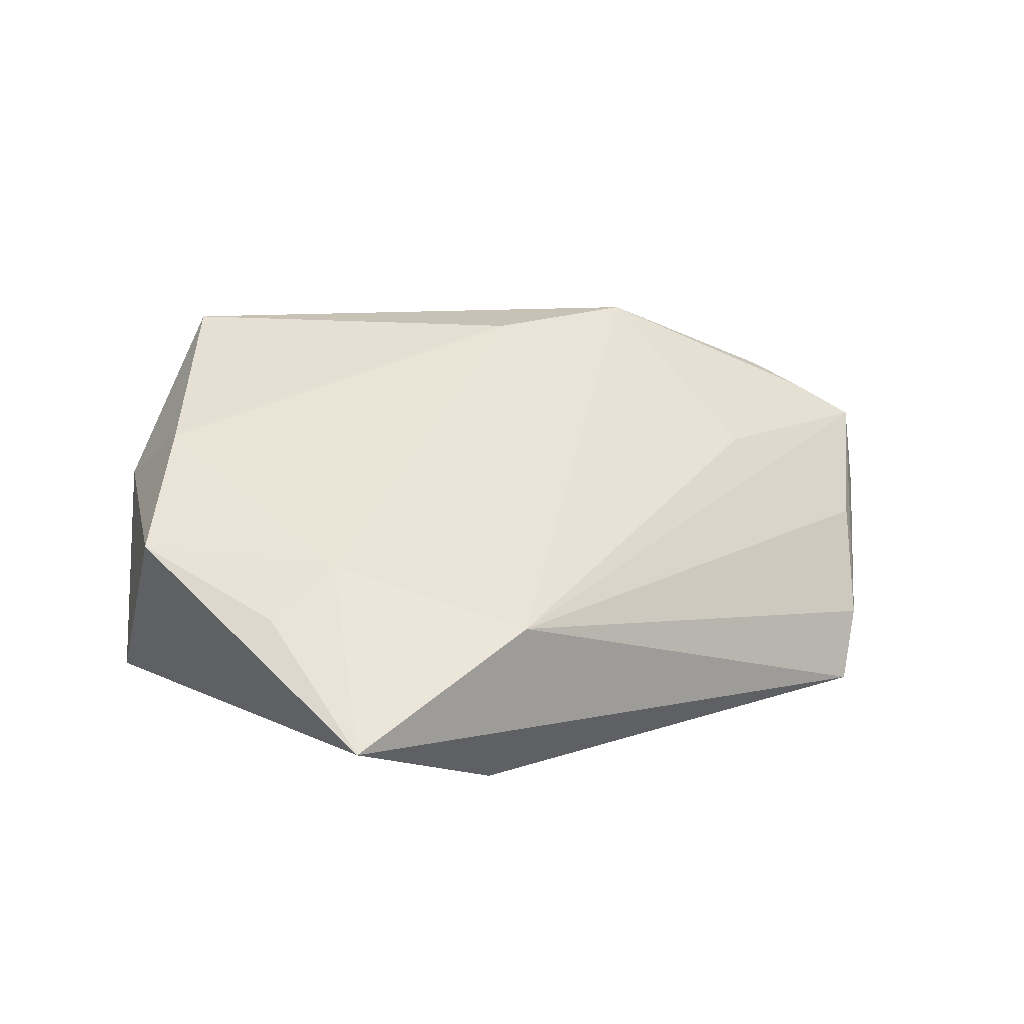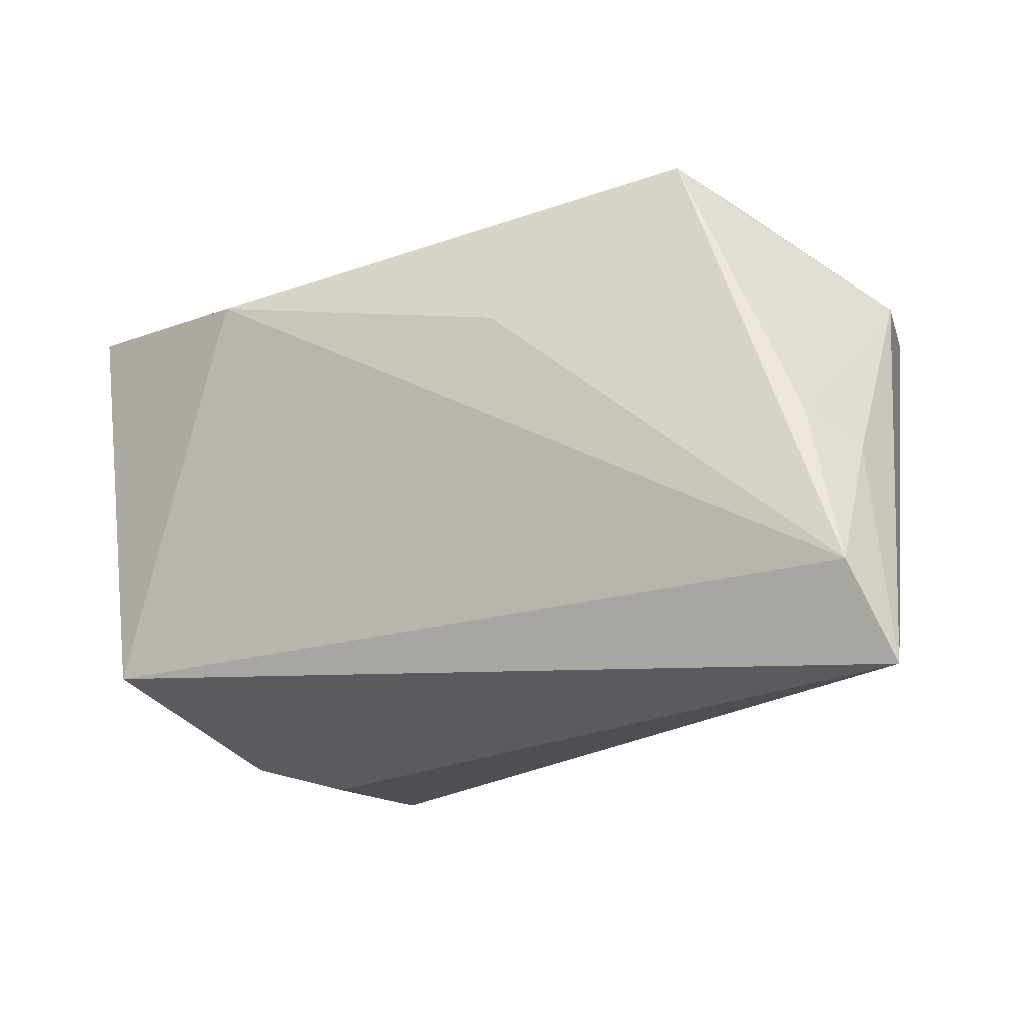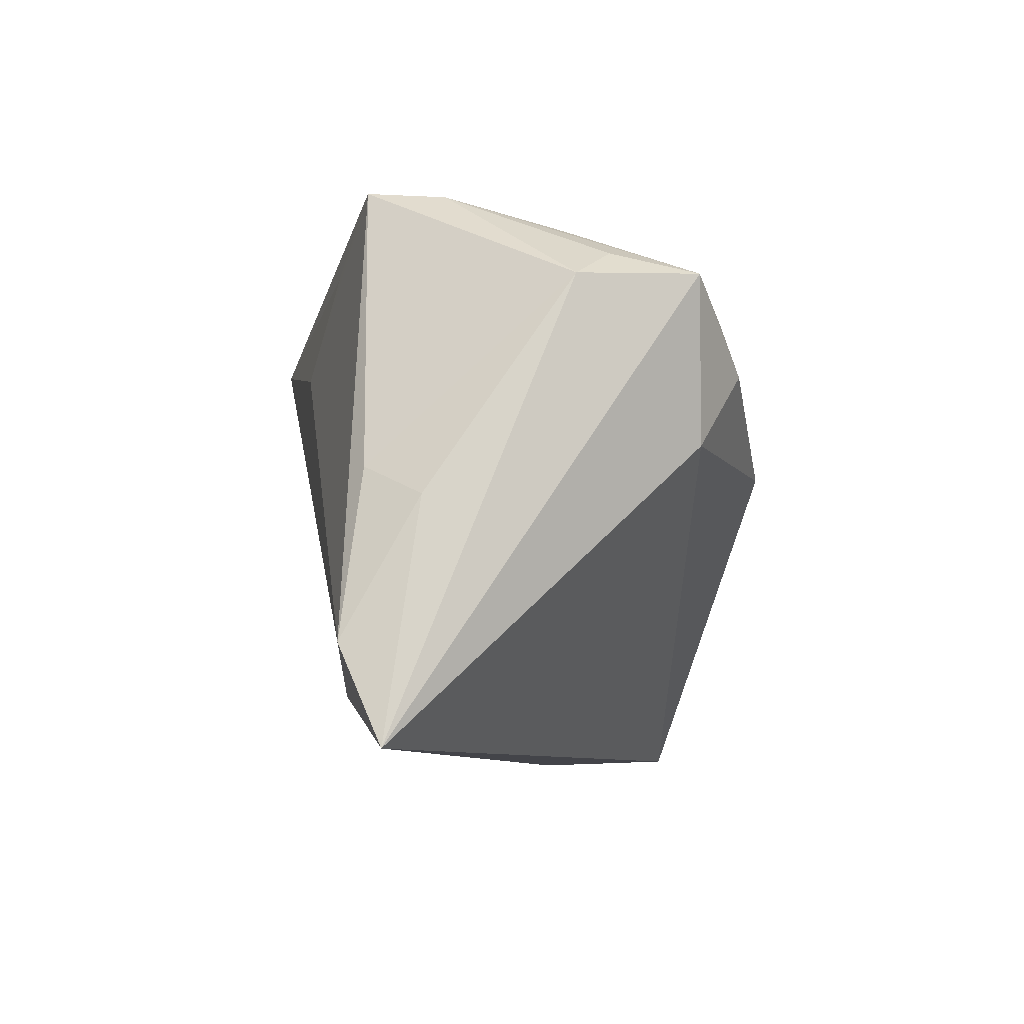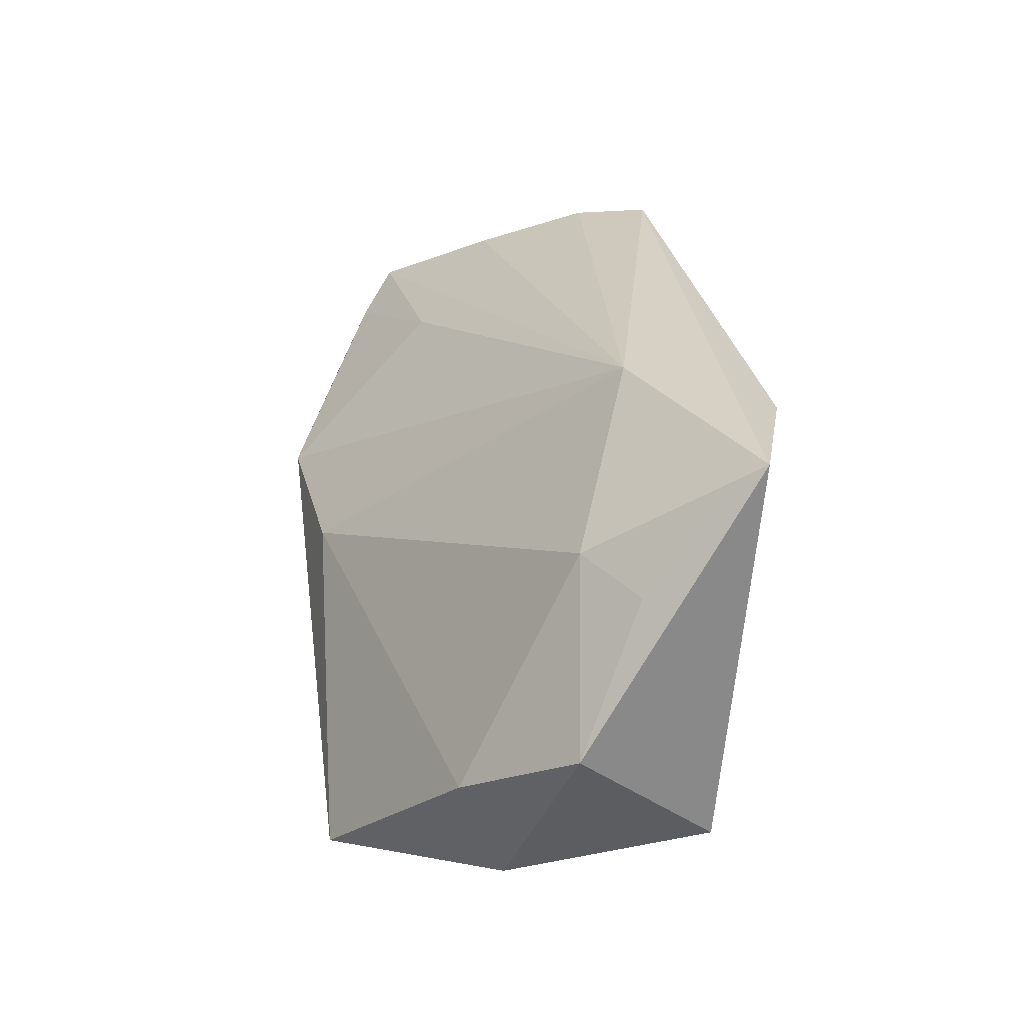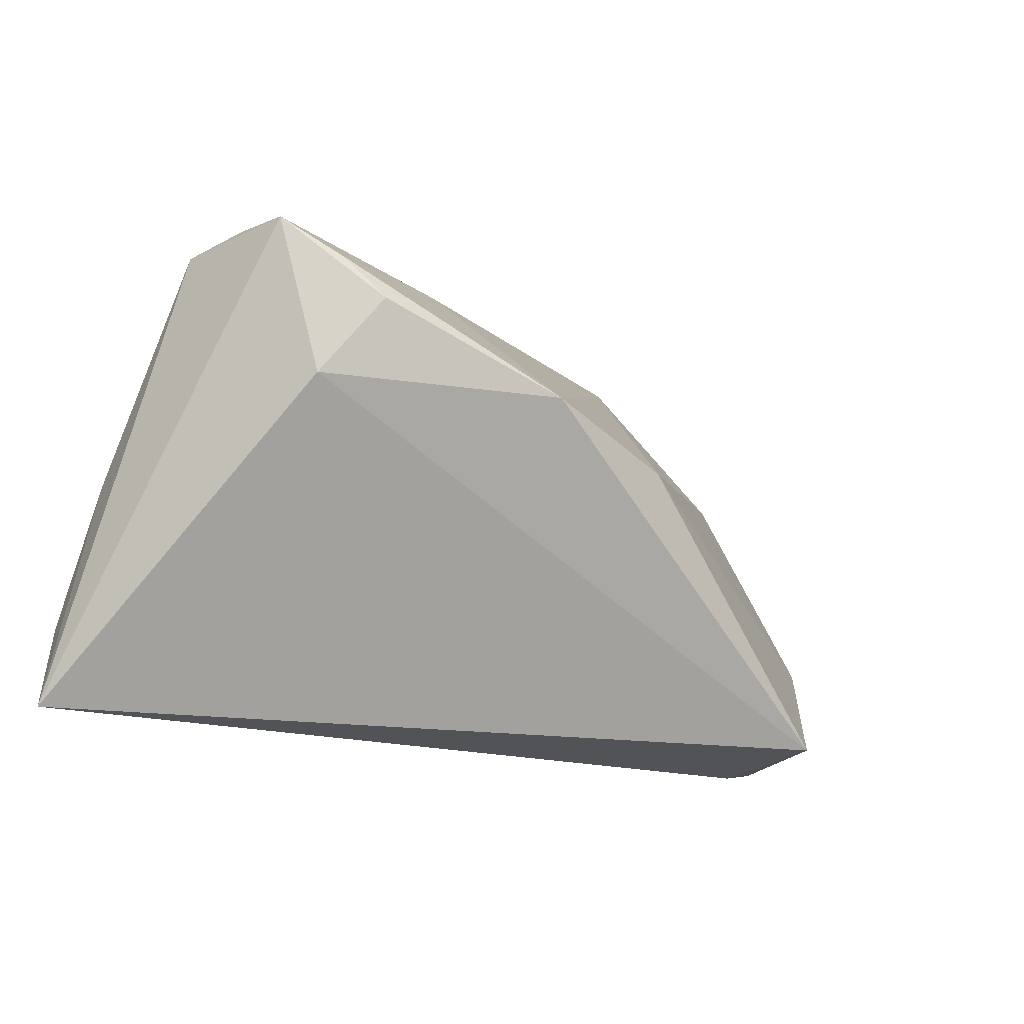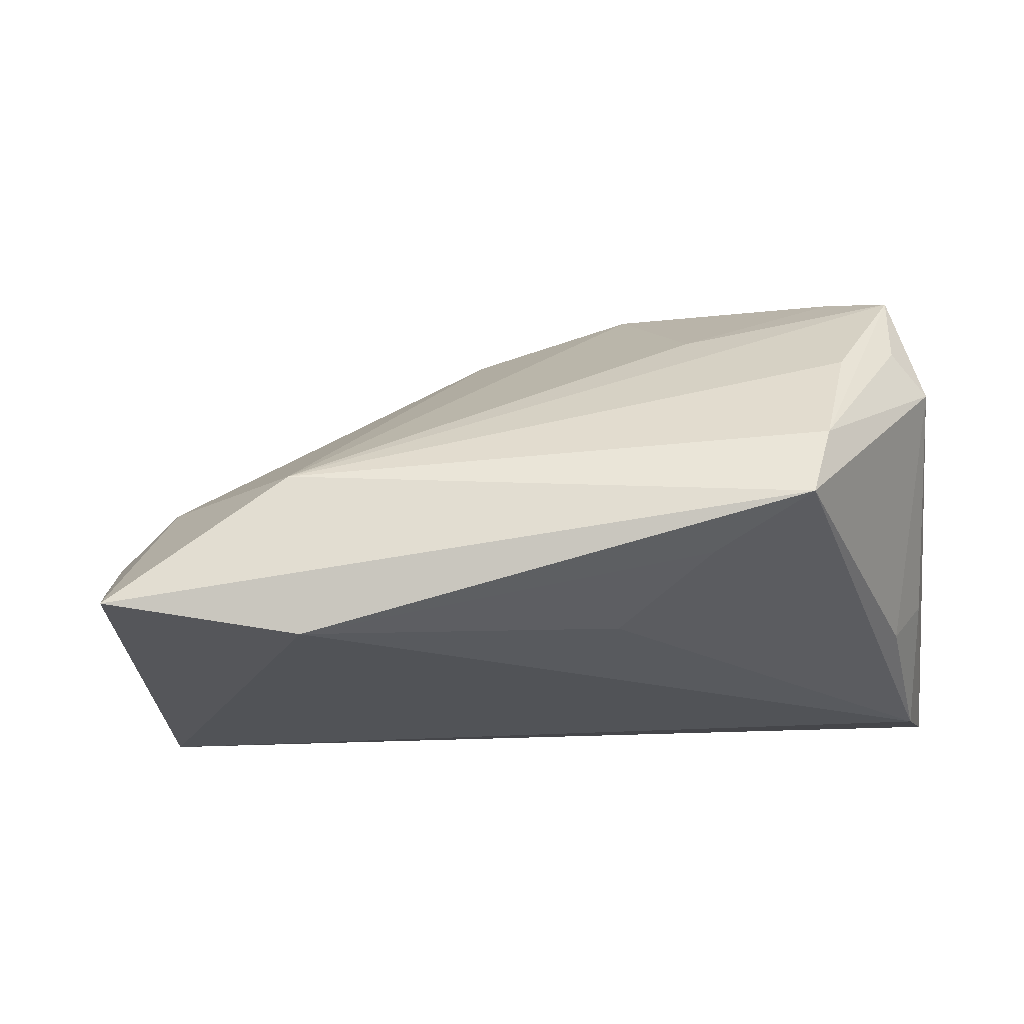
<metadata>
{"format":"obj","ext":"obj","renderer":"f3d","projection":"perspective","resolution":1024,"background":"white","views":[{"elev":6.2,"azim":133.0,"up":"+Z"},{"elev":-19.8,"azim":-157.0,"up":"+Y"},{"elev":-8.2,"azim":-100.1,"up":"+Y"},{"elev":21.5,"azim":82.6,"up":"+Y"},{"elev":-20.5,"azim":-45.5,"up":"+Y"},{"elev":57.3,"azim":171.8,"up":"+Y"}]}
</metadata>
<code>
v 0.05977 -0.005922 0.004888
v -0.04524 1.552e-05 -0.02014
v -0.02188 0.02264 0.01515
v -0.04977 -0.02001 -0.0233
v 0.003226 0.0007859 0.03121
v -0.04943 0.02282 0.01777
v 0.05231 -0.02049 -0.01239
v -0.03929 0.02996 0.004105
v -0.05143 0.02177 0.002901
v 0.05553 0.02743 -0.01654
v -0.01756 0.004213 0.03374
v 0.03393 -0.03155 0.01629
v -0.05046 -0.003659 -0.01431
v -0.02996 0.03621 -0.01844
v 0.0317 0.03165 -0.004463
v 0.04451 -0.02868 0.01169
v -0.03902 0.01311 0.02534
v 0.03048 -0.03098 0.03251
v -0.04745 0.02527 0.007653
v -0.0541 -0.03155 -0.01892
v -0.04284 0.01825 0.02209
v 0.04841 -0.01443 0.0175
v 0.05496 0.01186 -0.002803
v -0.04398 0.003785 0.01918
v 0.03239 0.02601 -0.0233
v -0.006398 0.01757 -0.0233
v 0.04696 0.01434 0.00307
v -0.03387 0.0351 -0.009512
v -0.01807 0.02866 -0.02063
f 5 11 18
f 20 18 24
f 18 11 24
f 12 18 20
f 12 16 18
f 7 12 20
f 16 12 7
f 1 16 7
f 13 20 9
f 4 7 20
f 25 7 4
f 20 13 4
f 17 24 11
f 11 5 15
f 22 5 18
f 22 16 1
f 18 16 22
f 25 4 26
f 26 4 14
f 14 4 2
f 2 4 13
f 9 14 2
f 2 13 9
f 25 14 10
f 14 15 10
f 1 7 10
f 10 7 25
f 11 15 3
f 1 10 23
f 29 14 25
f 25 26 29
f 29 26 14
f 24 17 6
f 9 20 6
f 20 24 6
f 6 3 15
f 27 10 15
f 27 23 10
f 27 15 5
f 5 22 27
f 27 22 1
f 1 23 27
f 11 3 21
f 3 6 21
f 21 17 11
f 21 6 17
f 9 6 19
f 28 15 14
f 28 19 6
f 28 14 9
f 9 19 28
f 8 6 15
f 15 28 8
f 8 28 6

</code>
